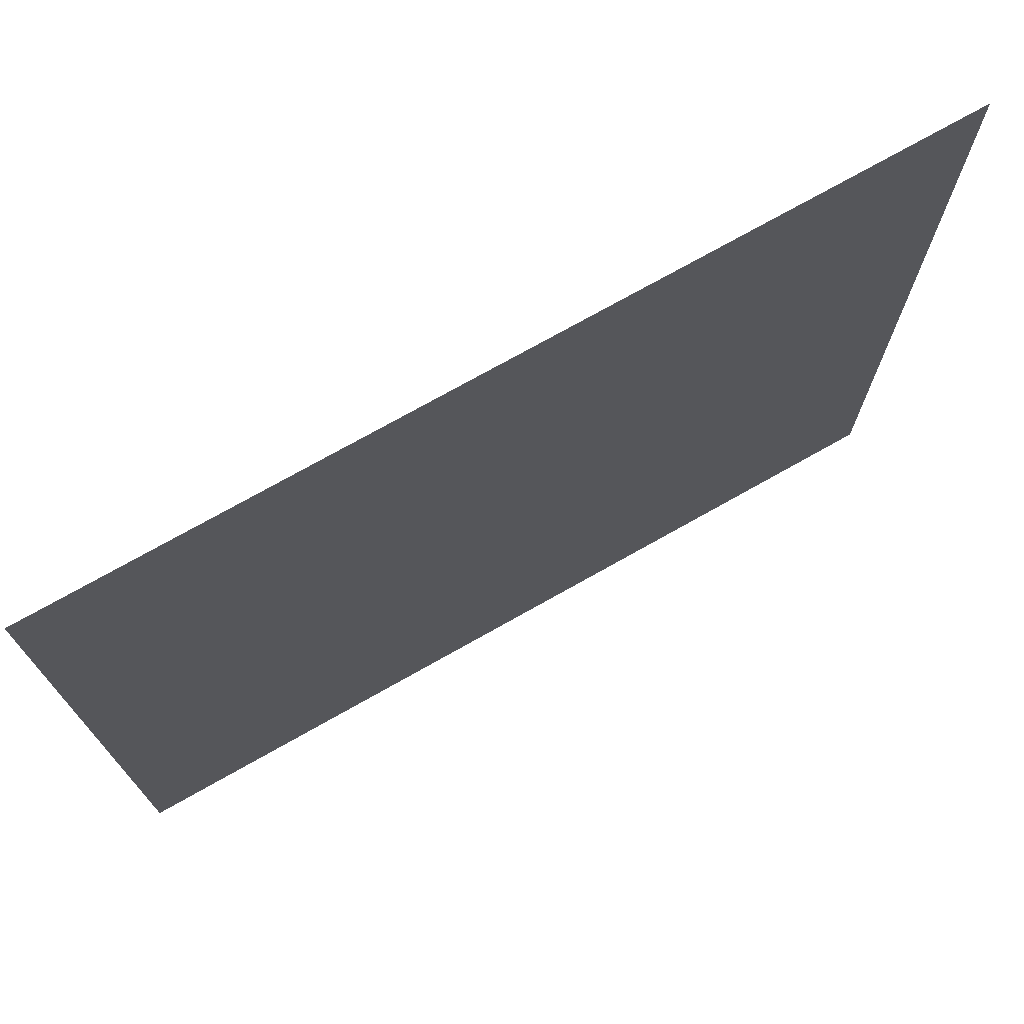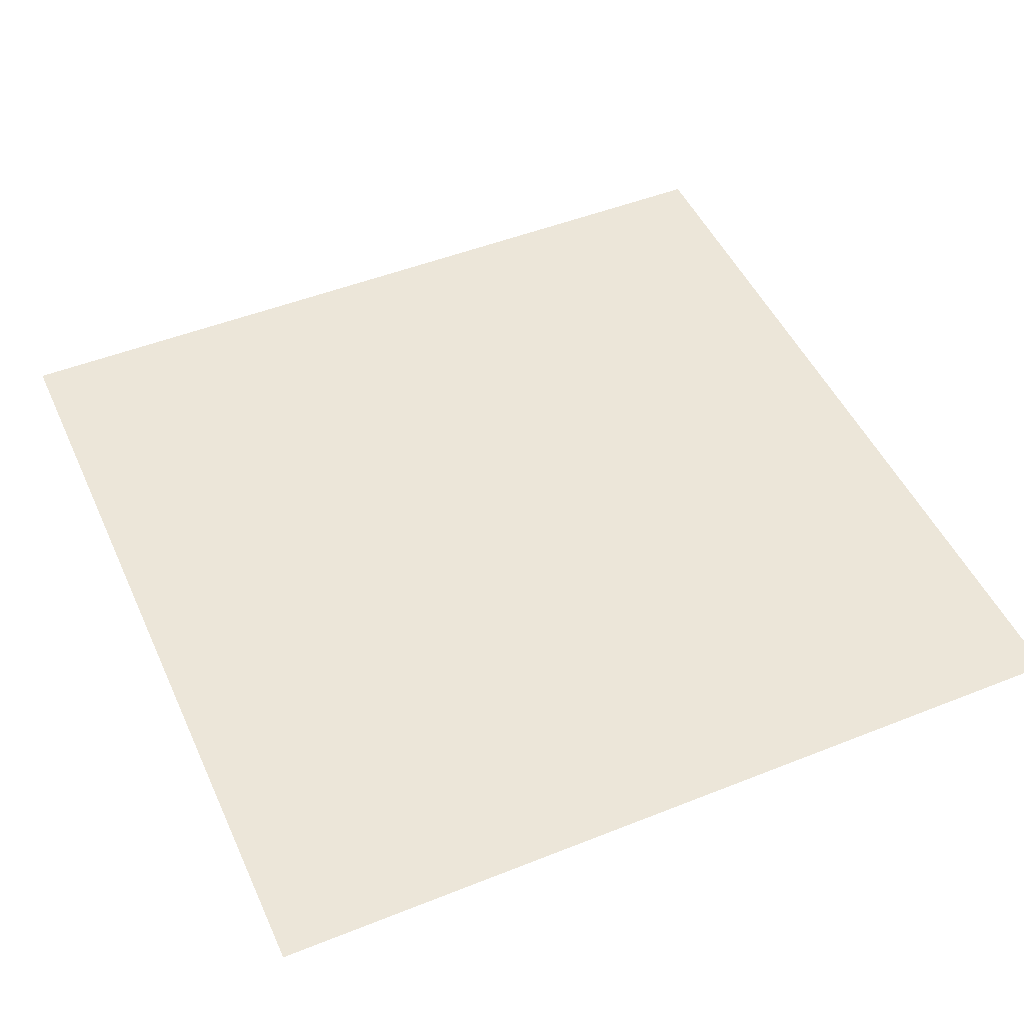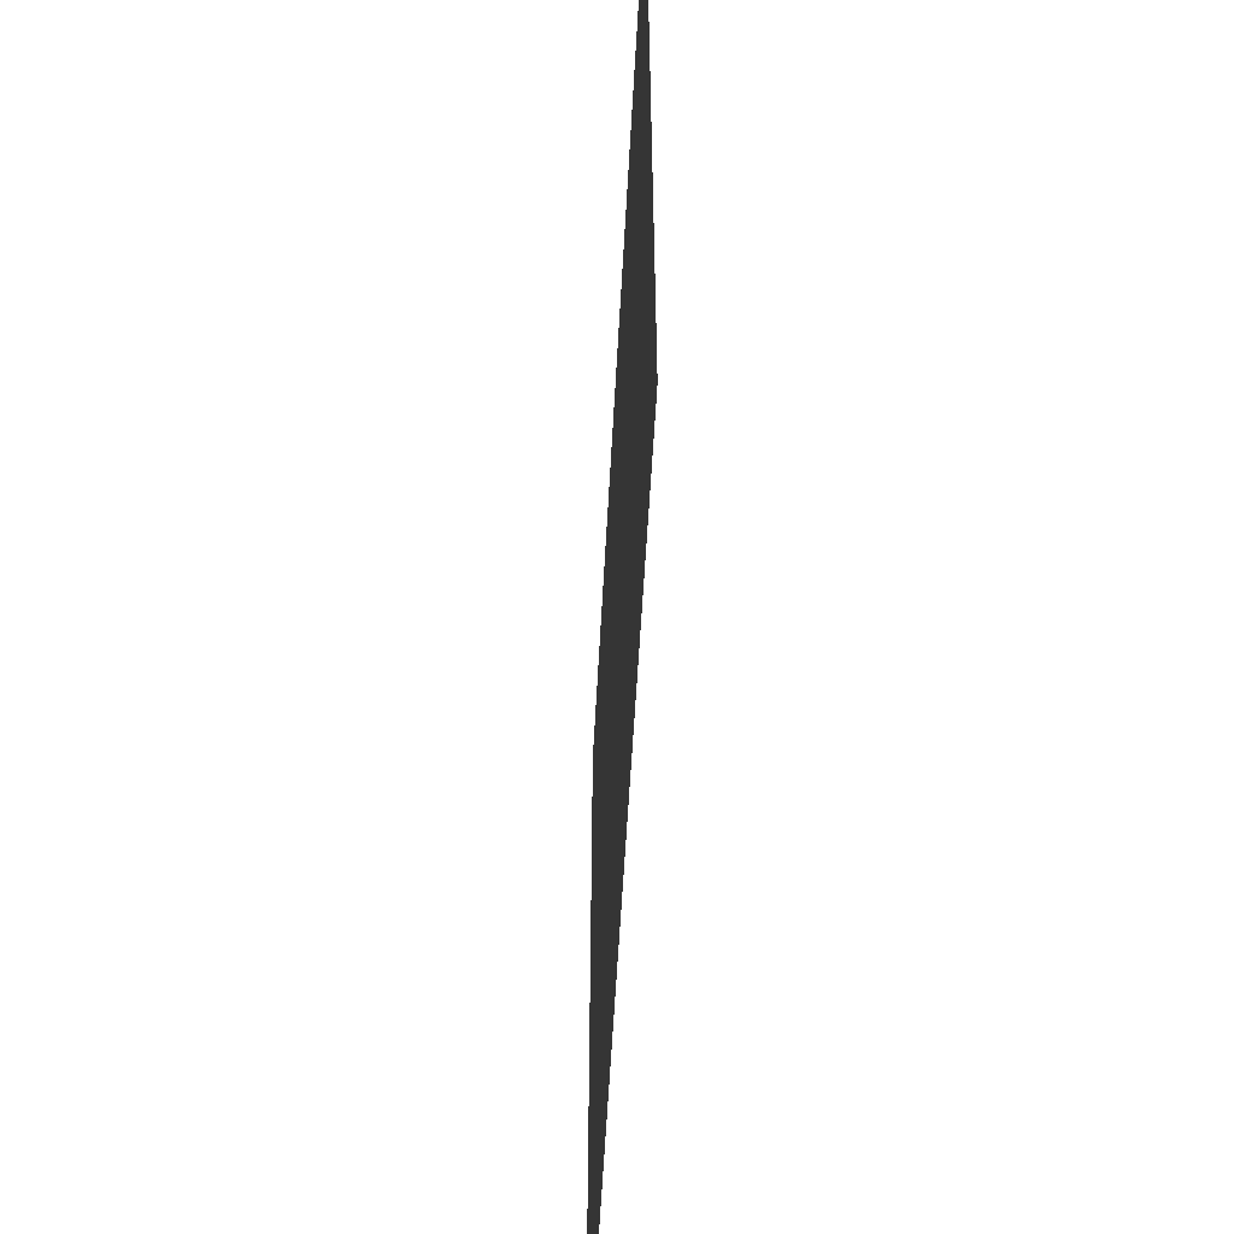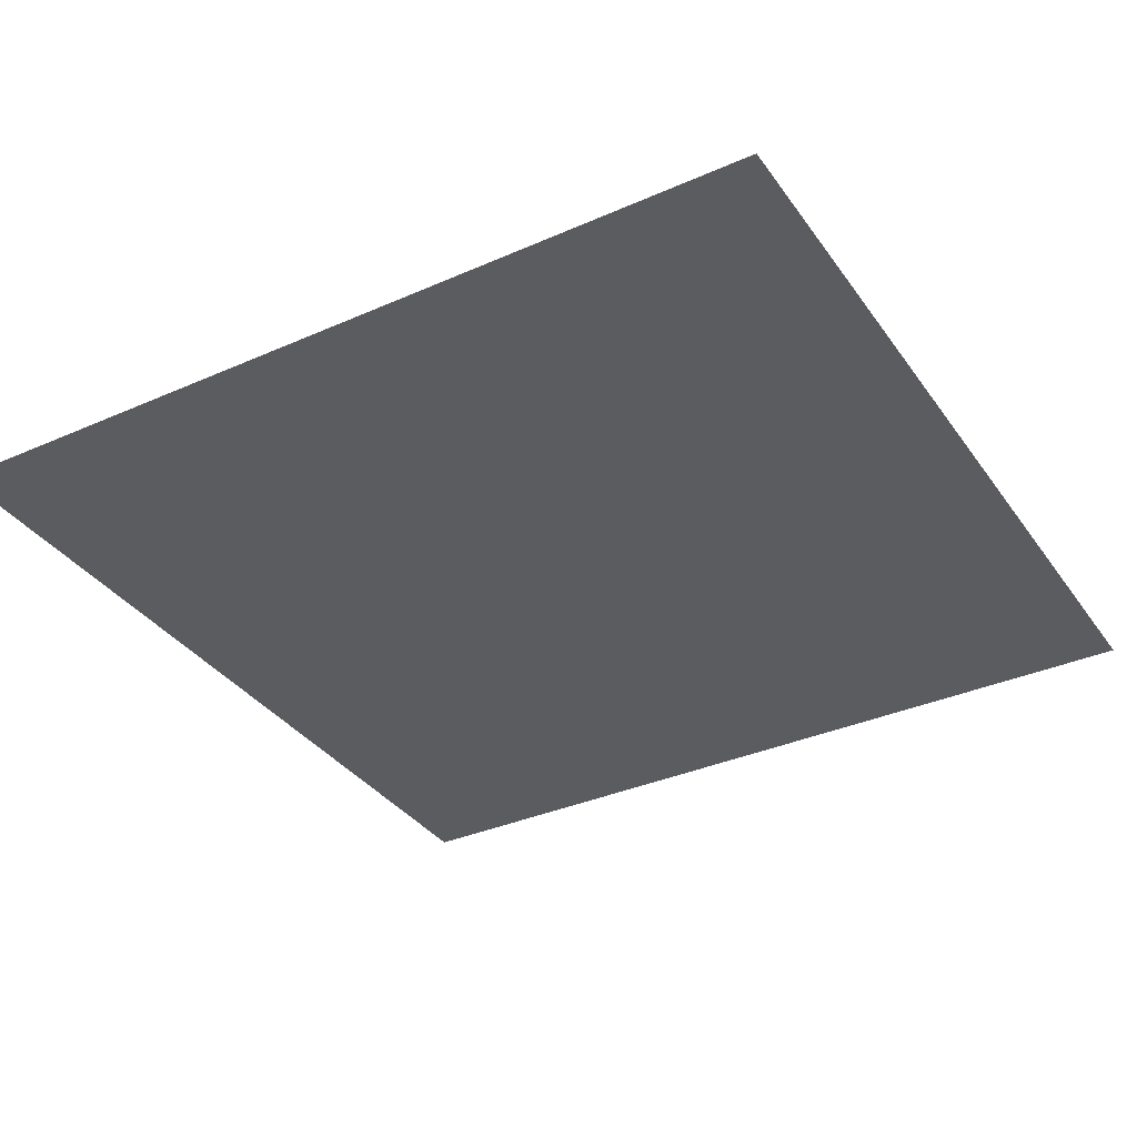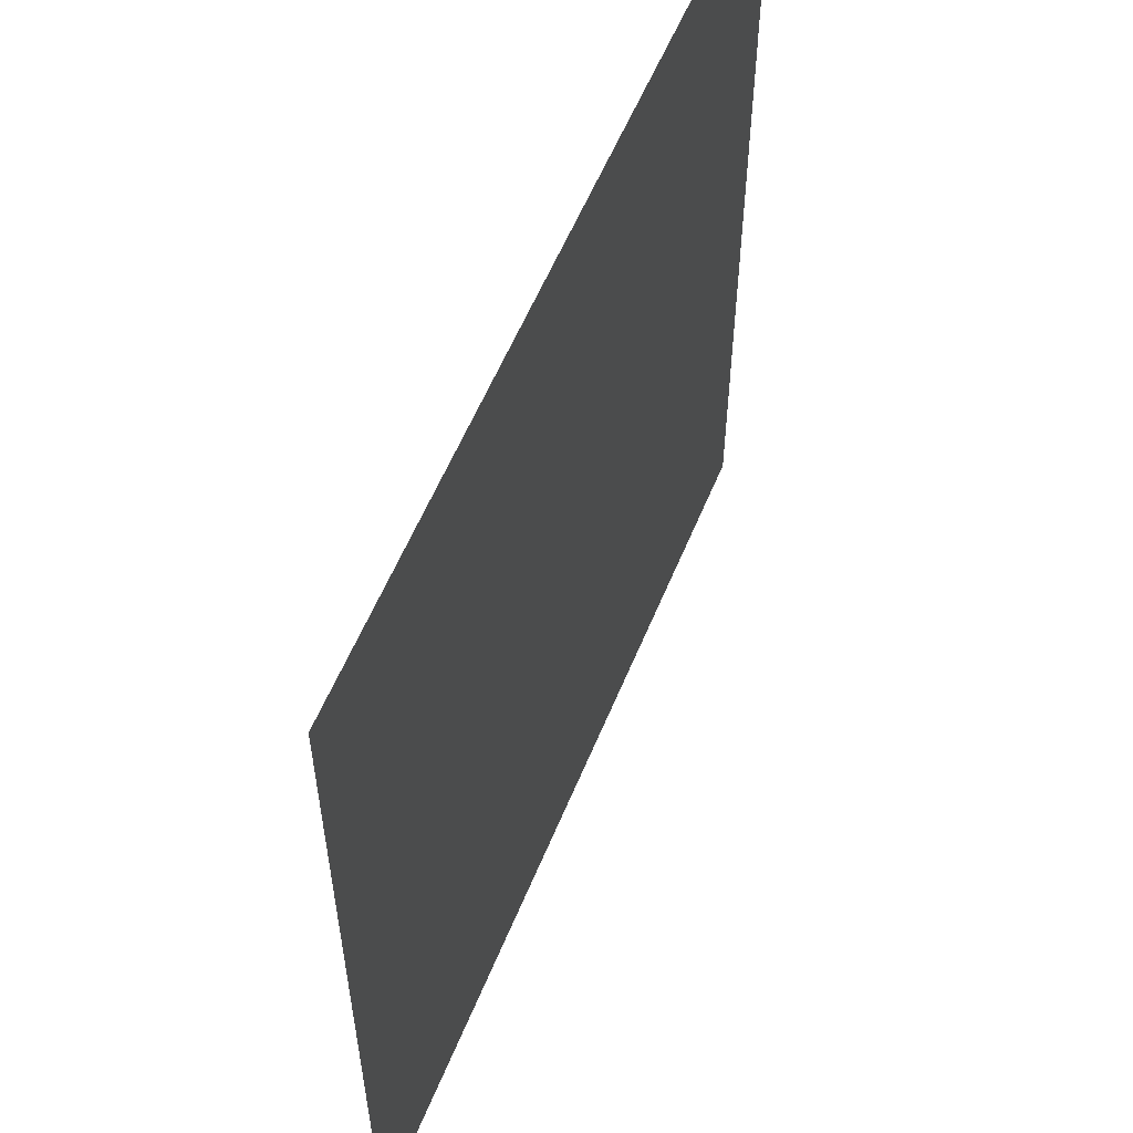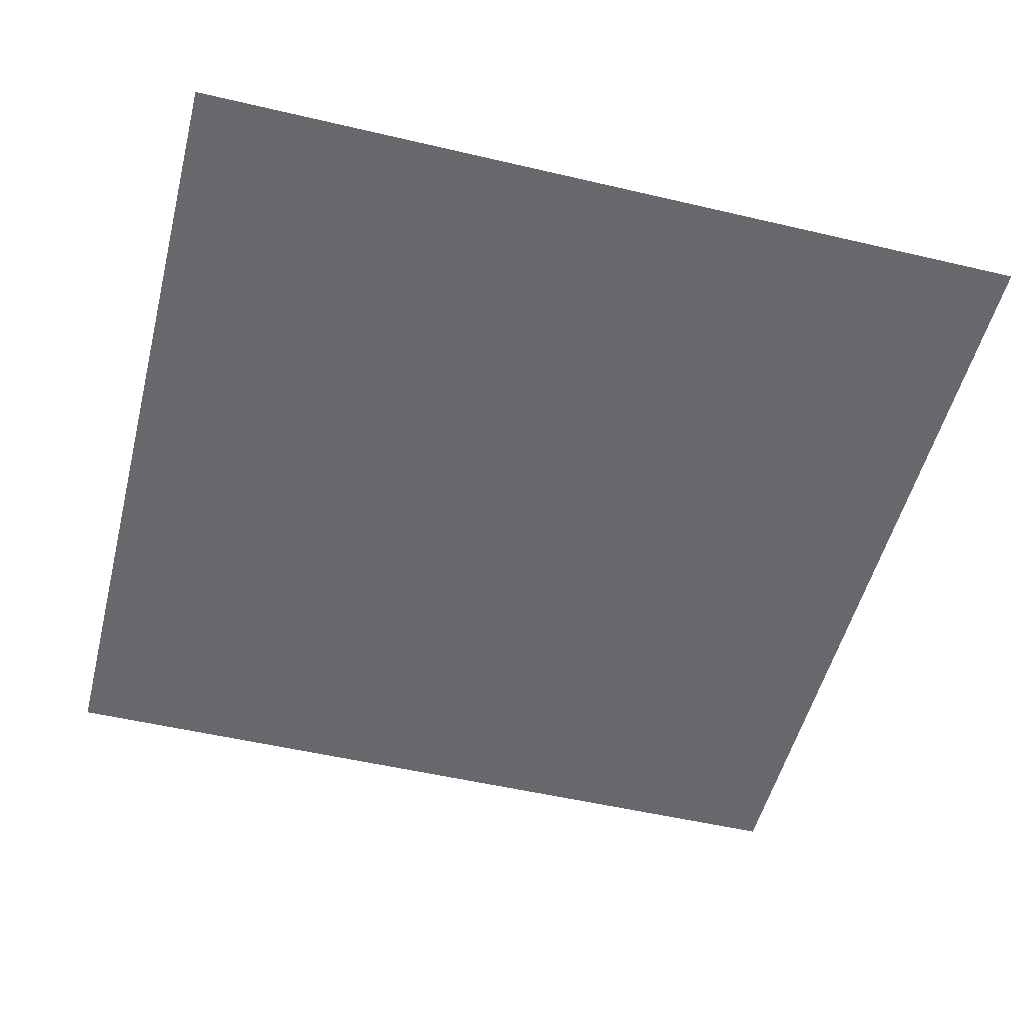
<metadata>
{"format":"obj","ext":"obj","renderer":"f3d","projection":"perspective","resolution":1024,"background":"white","views":[{"elev":74.2,"azim":150.6,"up":"+Y"},{"elev":48.7,"azim":156.1,"up":"+Z"},{"elev":-57.8,"azim":86.9,"up":"+Y"},{"elev":-35.1,"azim":120.4,"up":"+Z"},{"elev":57.5,"azim":-67.8,"up":"+Y"},{"elev":-52.3,"azim":165.8,"up":"+Z"}]}
</metadata>
<code>
v  -150 -75 0
v  -75 -75 0
v  -75 0 0
v  -150 0 0
v  -150 -150 0
v  -75 -150 0
v  0 -75 0
v  0 0 0
v  0 -150 0
g hallway
f 1 2 3 4
f 5 6 2 1
f 7 8 3 2
f 9 7 2 6

</code>
